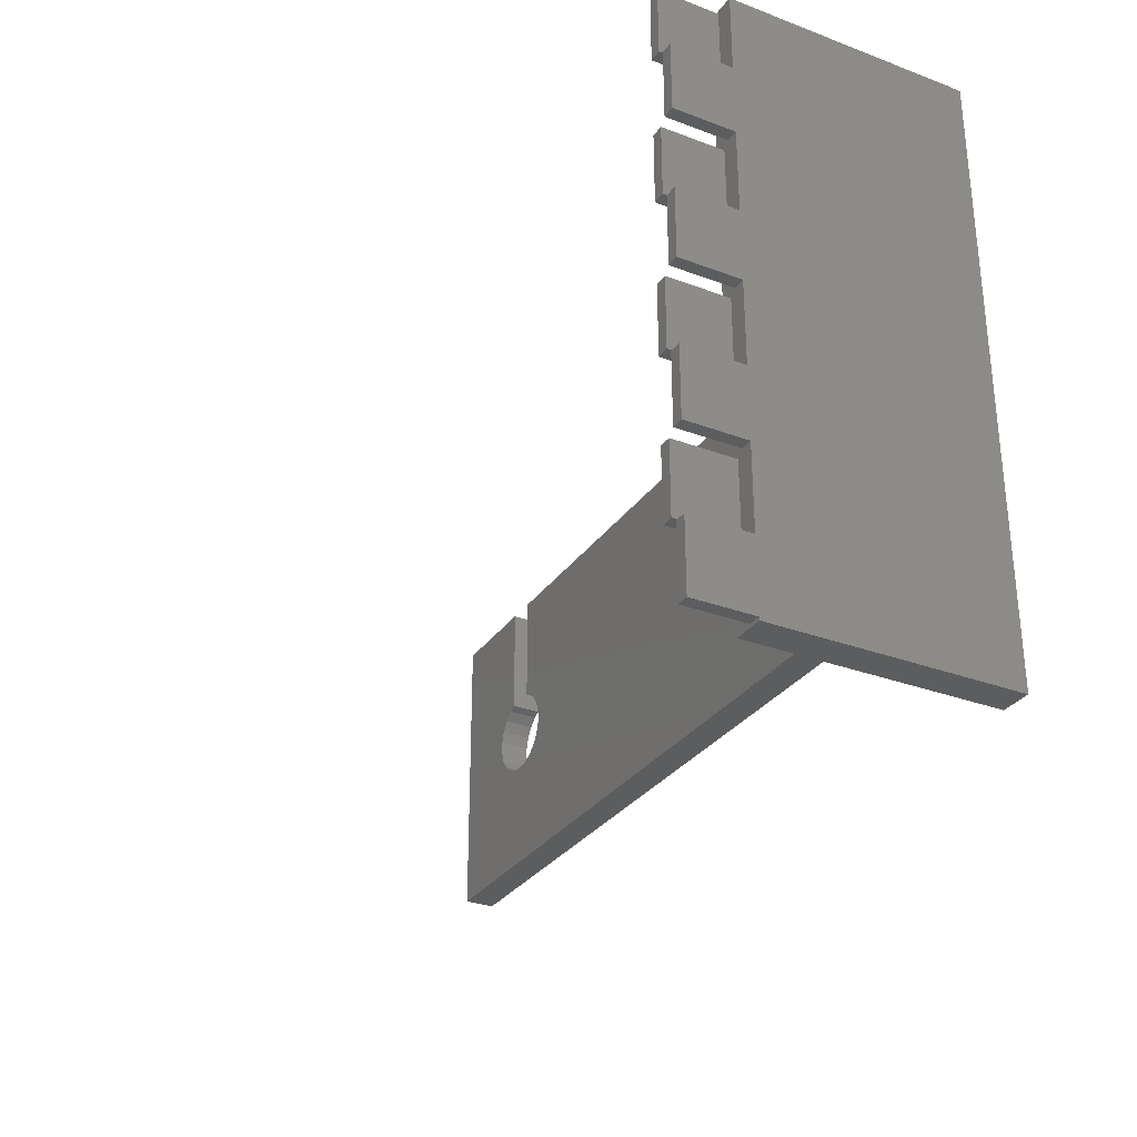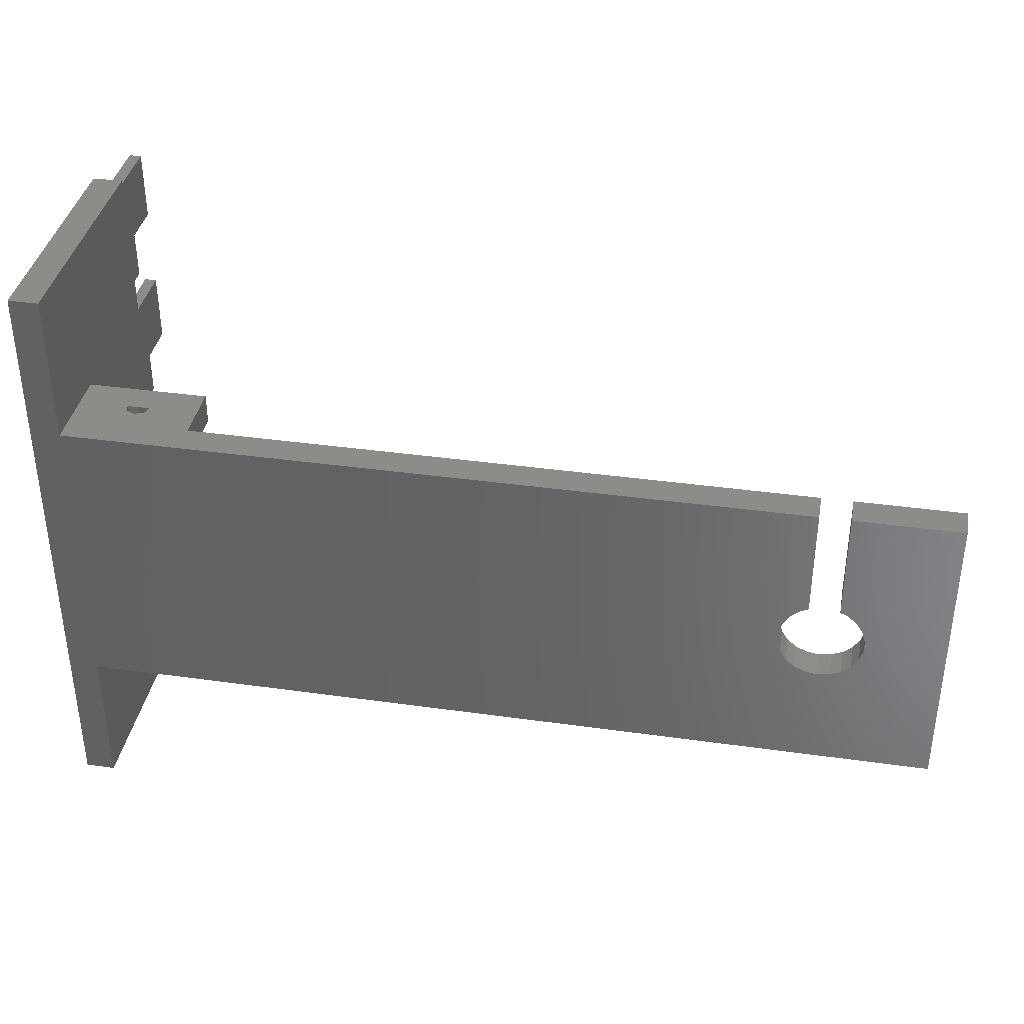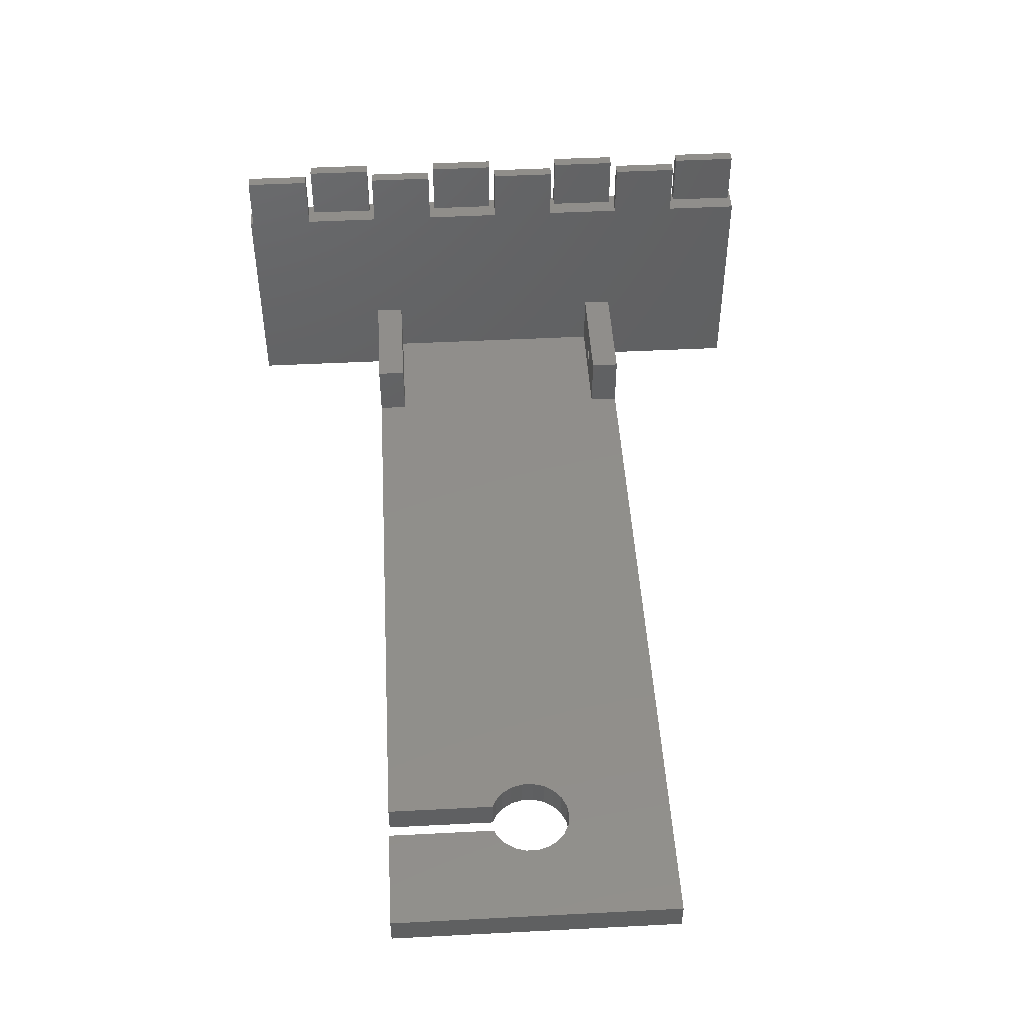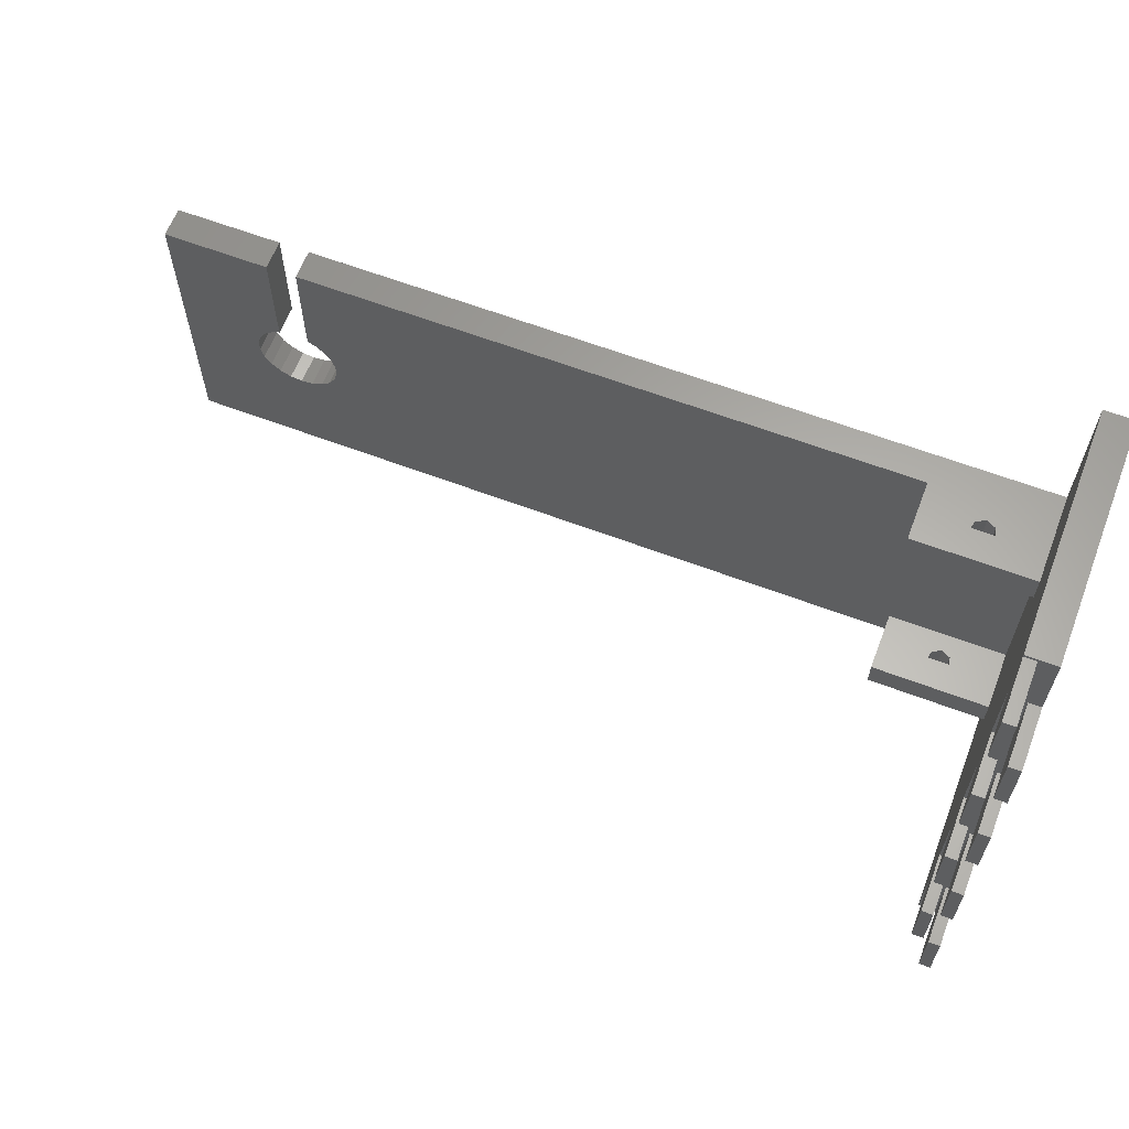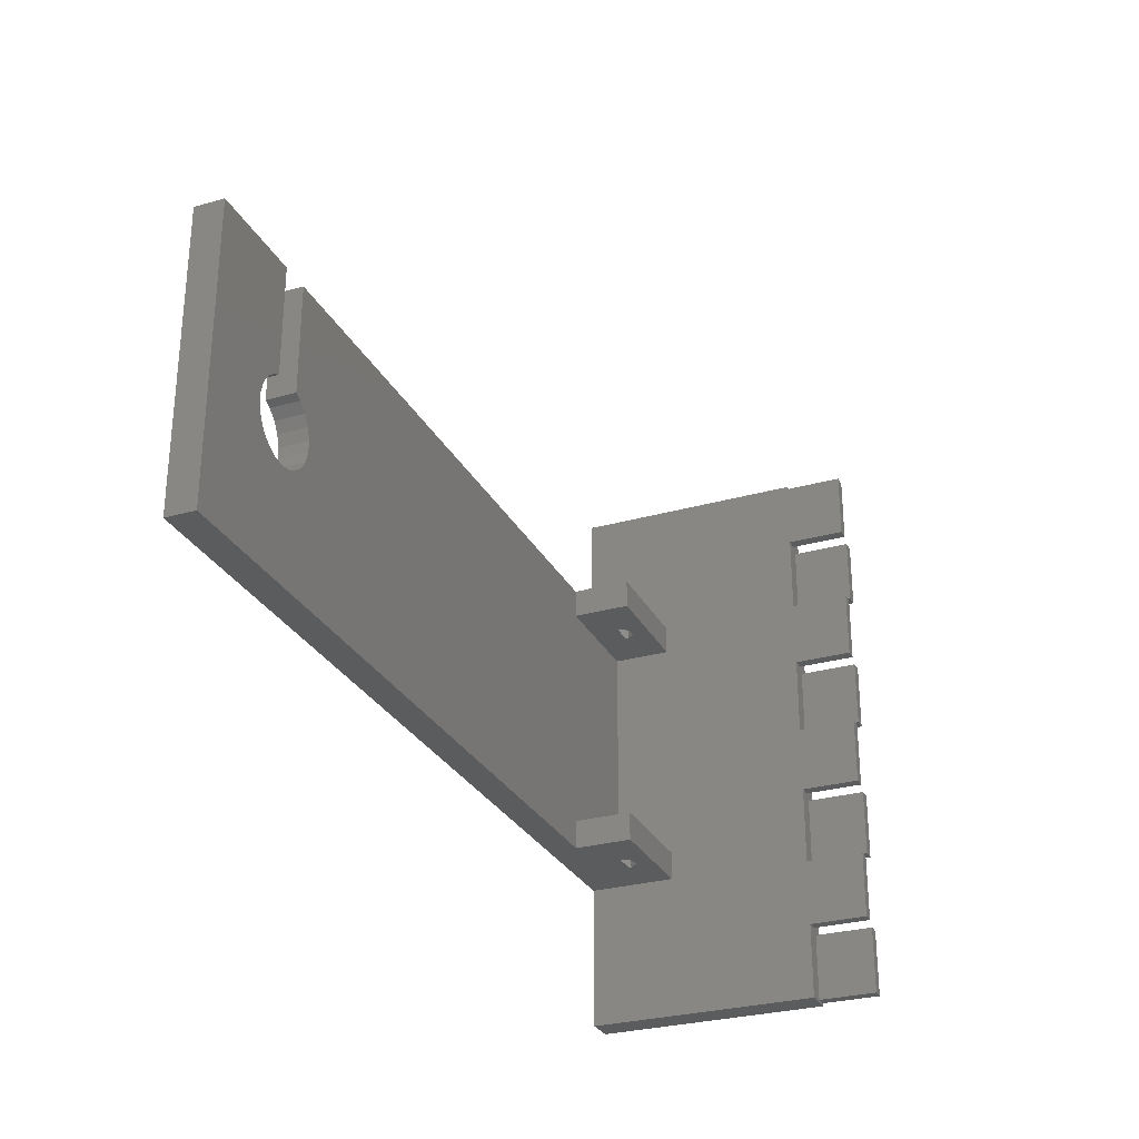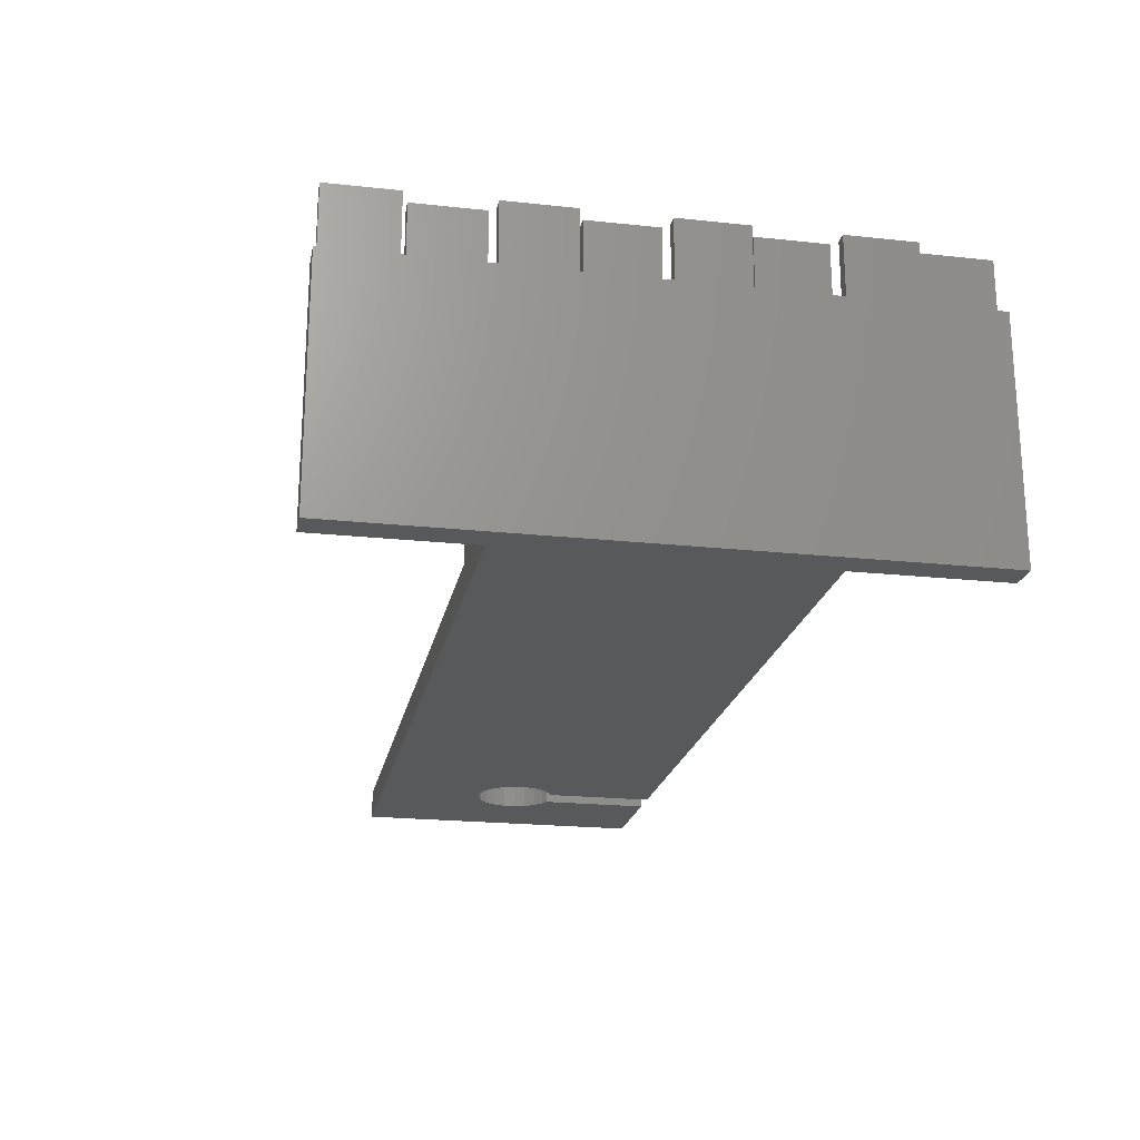
<metadata>
{"format":"stl","ext":"stl","renderer":"f3d","projection":"perspective","resolution":1024,"background":"white","views":[{"elev":-30.4,"azim":61.5,"up":"+Y"},{"elev":37.5,"azim":-169.8,"up":"+Y"},{"elev":47.5,"azim":-93.3,"up":"+Z"},{"elev":62.7,"azim":21.0,"up":"+Y"},{"elev":-28.8,"azim":-67.0,"up":"+Y"},{"elev":-21.2,"azim":79.1,"up":"+Z"}]}
</metadata>
<code>
# stl→obj: 174 verts, 352 faces
v -5 -25 0
v -1.531e-15 -25 0
v -1.531e-15 -25 40
v -5 -25 40
v 4.592e-15 75 0
v 3.092e-15 50.5 40
v 2.266e-15 37 40
v 3.796e-15 62 40
v 4.592e-15 75 40
v 3.796e-15 62 50
v 1.561e-15 25.5 40
v 7.348e-16 12 40
v 7.348e-16 12 50
v 3.062e-17 0.5 40
v -7.96e-16 -13 40
v -1.5e-15 -24.5 50
v -1.5e-15 -24.5 40
v -7.96e-16 -13 50
v 2.266e-15 37 50
v 3.062e-17 0.5 50
v 1.561e-15 25.5 50
v 3.092e-15 50.5 50
v -5 3.062e-16 0
v -5 50 0
v -150 9.185e-15 0
v -132.5 50 0
v -150 50 0
v -136.4 27.91 0
v -136.4 22.09 0
v -136.9 24 0
v -132.5 31.48 0
v -133.8 30.89 0
v -136.9 26 0
v -135.3 29.58 0
v -135.3 20.42 0
v -133.8 19.11 0
v -132 18.28 0
v -130 18 0
v -128 18.28 0
v -126.2 19.11 0
v -5 75 0
v -124.7 20.42 0
v -123.6 22.09 0
v -123.1 24 0
v -123.1 26 0
v -123.6 27.91 0
v -124.7 29.58 0
v -126.2 30.89 0
v -127.5 31.48 0
v -127.5 50 0
v -5 -12 40
v -5 -12 50
v -5 -0.5 40
v -5 -0.5 50
v -5 5 5
v -5 74.5 40
v -5 75 40
v -5 13 40
v -5 13 50
v -5 24.5 50
v -5 3.062e-16 15
v -5 5 15
v -5 38 40
v -5 38 50
v -5 49.5 50
v -5 49.5 40
v -5 24.5 40
v -5 63 40
v -5 63 50
v -5 74.5 50
v -5 50 15
v -5 45 15
v -5 45 5
v -2 -13 40
v -2 -24.5 40
v -3 -12 40
v -3 -0.5 40
v -2 0.5 40
v -2 12 40
v -2 25.5 40
v -2 37 40
v -2 50.5 40
v -3 24.5 40
v -3 13 40
v -2 62 40
v -3 74.5 40
v -3 63 40
v -3 38 40
v -3 49.5 40
v -2 -24.5 50
v -2 -13 50
v -2 0.5 50
v -2 12 50
v -2 25.5 50
v -2 37 50
v -2 50.5 50
v -2 62 50
v -25 50 15
v -16.85 50 10
v -25 50 5
v -13.15 50 10
v -13.44 50 8.753
v -15 50 8
v -16.56 50 8.753
v -127.5 50 5
v -127.5 31.48 5
v -126.2 30.89 5
v -124.7 29.58 5
v -123.6 27.91 5
v -123.1 26 5
v -123.1 24 5
v -123.6 22.09 5
v -124.7 20.42 5
v -126.2 19.11 5
v -128 18.28 5
v -130 18 5
v -132 18.28 5
v -133.8 19.11 5
v -135.3 20.42 5
v -136.4 22.09 5
v -136.9 24 5
v -136.9 26 5
v -136.4 27.91 5
v -135.3 29.58 5
v -133.8 30.89 5
v -132.5 31.48 5
v -132.5 50 5
v -150 50 5
v -150 9.185e-15 5
v -13.05 7.991e-16 10.45
v -13.15 8.053e-16 10
v -16.85 1.032e-15 10
v -25 1.531e-15 5
v -14.13 8.653e-16 11.8
v -15.87 9.716e-16 11.8
v -25 1.531e-15 15
v -16.95 1.038e-15 10.45
v -25 5 15
v -16.85 5 10
v -25 5 5
v -13.44 5 8.753
v -13.15 5 10
v -15 5 8
v -16.56 5 8.753
v -25 45 5
v -13.05 45 10.45
v -13.15 45 10
v -16.85 45 10
v -25 45 15
v -16.95 45 10.45
v -15.87 45 11.8
v -14.13 45 11.8
v -3 74.5 50
v -3 63 50
v -3 49.5 50
v -3 38 50
v -3 24.5 50
v -3 13 50
v -3 -0.5 50
v -3 -12 50
v -13.05 50 10.45
v -13.44 45 8.753
v -15 45 8
v -16.56 45 8.753
v -16.95 50 10.45
v -15.87 50 11.8
v -14.13 50 11.8
v -14.13 5 11.8
v -13.05 5 10.45
v -13.44 1.1e-15 8.753
v -15.87 5 11.8
v -16.95 5 10.45
v -16.56 1.291e-15 8.753
v -15 1.363e-15 8
f 1 2 3
f 4 1 3
f 3 2 5
f 6 7 5
f 8 6 5
f 9 8 5
f 10 6 8
f 7 11 5
f 11 12 5
f 12 13 14
f 12 14 5
f 14 15 5
f 16 17 18
f 15 17 5
f 15 18 17
f 17 3 5
f 7 19 11
f 20 14 13
f 21 11 19
f 22 6 10
f 2 1 5
f 5 1 23
f 24 23 25
f 26 25 27
f 28 25 26
f 29 25 30
f 31 32 26
f 30 25 33
f 32 34 26
f 34 28 26
f 35 25 29
f 36 25 35
f 37 25 36
f 38 25 37
f 39 25 38
f 24 39 40
f 24 25 39
f 5 23 24
f 41 5 24
f 33 25 28
f 24 40 42
f 24 42 43
f 24 43 44
f 24 44 45
f 24 45 46
f 24 46 47
f 24 47 48
f 24 48 49
f 24 49 50
f 1 4 23
f 23 4 51
f 23 51 52
f 53 52 54
f 23 52 53
f 55 56 57
f 58 59 60
f 61 58 62
f 63 64 65
f 55 65 66
f 62 67 63
f 68 69 70
f 68 70 56
f 63 65 55
f 62 63 55
f 24 57 41
f 71 57 24
f 72 57 71
f 55 68 56
f 55 66 68
f 62 60 67
f 58 60 62
f 61 23 53
f 58 61 53
f 55 57 72
f 55 72 73
f 4 3 17
f 74 4 75
f 75 4 17
f 14 4 74
f 14 74 15
f 76 4 14
f 76 51 4
f 77 76 78
f 11 79 12
f 80 79 11
f 6 81 7
f 82 81 6
f 83 84 81
f 9 85 8
f 86 85 9
f 86 87 85
f 57 86 9
f 88 82 85
f 84 58 53
f 68 66 87
f 87 89 85
f 89 88 85
f 88 83 82
f 67 83 88
f 88 63 67
f 82 83 81
f 53 79 84
f 81 84 80
f 79 77 78
f 78 76 14
f 53 77 79
f 56 86 57
f 84 79 80
f 66 89 87
f 75 17 16
f 90 75 16
f 90 16 18
f 91 90 18
f 15 74 18
f 18 74 91
f 78 14 20
f 92 78 20
f 92 20 13
f 93 92 13
f 12 79 13
f 13 79 93
f 80 11 21
f 94 80 21
f 94 21 19
f 95 94 19
f 7 81 19
f 19 81 95
f 82 6 22
f 96 82 22
f 96 22 10
f 97 96 10
f 8 85 10
f 10 85 97
f 5 41 9
f 9 41 57
f 98 99 100
f 24 50 100
f 99 71 101
f 24 102 71
f 102 101 71
f 98 71 99
f 103 100 104
f 24 100 103
f 24 103 102
f 100 50 105
f 104 100 99
f 105 50 106
f 106 50 49
f 107 106 49
f 48 107 49
f 108 107 48
f 47 108 48
f 108 47 109
f 109 47 46
f 109 46 110
f 110 46 45
f 110 45 111
f 111 45 44
f 111 44 112
f 112 44 43
f 112 43 113
f 113 43 42
f 113 42 114
f 114 42 40
f 114 40 115
f 115 40 39
f 115 39 116
f 116 39 38
f 117 116 37
f 37 116 38
f 118 117 36
f 36 117 37
f 119 118 35
f 35 118 36
f 29 120 119
f 35 29 119
f 30 121 120
f 29 30 120
f 33 122 121
f 30 33 121
f 28 123 122
f 33 28 122
f 34 124 123
f 28 34 123
f 32 125 124
f 34 32 124
f 31 126 125
f 32 31 125
f 26 127 126
f 31 26 126
f 26 27 127
f 127 27 128
f 25 129 27
f 27 129 128
f 130 23 61
f 131 132 133
f 25 23 133
f 131 23 130
f 133 23 131
f 133 129 25
f 134 130 61
f 135 134 61
f 136 135 61
f 136 137 135
f 136 132 137
f 136 133 132
f 136 61 62
f 138 136 62
f 139 140 138
f 55 141 62
f 141 142 62
f 143 140 144
f 62 139 138
f 55 140 143
f 55 143 141
f 139 62 142
f 144 140 139
f 145 100 129
f 129 133 140
f 73 129 140
f 55 73 140
f 73 145 129
f 100 105 106
f 119 120 129
f 100 106 107
f 118 119 129
f 100 107 108
f 124 127 123
f 100 108 109
f 100 109 110
f 116 117 129
f 100 110 111
f 117 118 129
f 100 111 112
f 100 112 113
f 100 114 129
f 100 113 114
f 120 121 129
f 121 122 129
f 122 123 129
f 123 127 129
f 127 128 129
f 114 115 129
f 115 116 129
f 125 127 124
f 126 127 125
f 146 73 72
f 147 148 145
f 147 73 146
f 145 73 147
f 149 145 148
f 149 148 150
f 149 151 72
f 149 150 151
f 151 152 72
f 152 146 72
f 149 72 71
f 98 149 71
f 86 56 153
f 153 56 70
f 69 154 153
f 70 69 153
f 68 87 154
f 69 68 154
f 89 66 155
f 155 66 65
f 64 156 155
f 65 64 155
f 63 88 156
f 64 63 156
f 83 67 157
f 157 67 60
f 59 158 157
f 60 59 157
f 58 84 158
f 59 58 158
f 77 53 159
f 159 53 54
f 52 160 159
f 54 52 159
f 51 76 160
f 52 51 160
f 160 76 77
f 159 160 77
f 158 84 83
f 157 158 83
f 156 88 89
f 155 156 89
f 154 87 86
f 153 154 86
f 82 96 85
f 85 96 97
f 80 94 81
f 81 94 95
f 78 92 79
f 79 92 93
f 75 90 74
f 74 90 91
f 145 149 100
f 100 149 98
f 101 102 161
f 161 102 162
f 161 162 147
f 161 147 146
f 102 103 163
f 162 102 163
f 163 103 104
f 164 163 104
f 164 104 99
f 150 164 165
f 165 164 99
f 148 164 150
f 166 165 99
f 161 166 101
f 101 166 99
f 167 166 161
f 133 136 140
f 140 136 138
f 168 169 134
f 134 169 130
f 142 141 169
f 169 141 170
f 169 170 131
f 169 131 130
f 171 168 135
f 135 168 134
f 137 172 171
f 135 137 171
f 173 144 139
f 137 173 172
f 172 173 139
f 132 173 137
f 174 173 170
f 170 173 132
f 170 132 131
f 141 143 174
f 170 141 174
f 174 143 144
f 173 174 144
f 171 172 139
f 169 171 142
f 142 171 139
f 168 171 169
f 167 161 152
f 152 161 146
f 166 167 151
f 151 167 152
f 150 165 166
f 151 150 166
f 163 164 162
f 162 164 148
f 162 148 147

</code>
